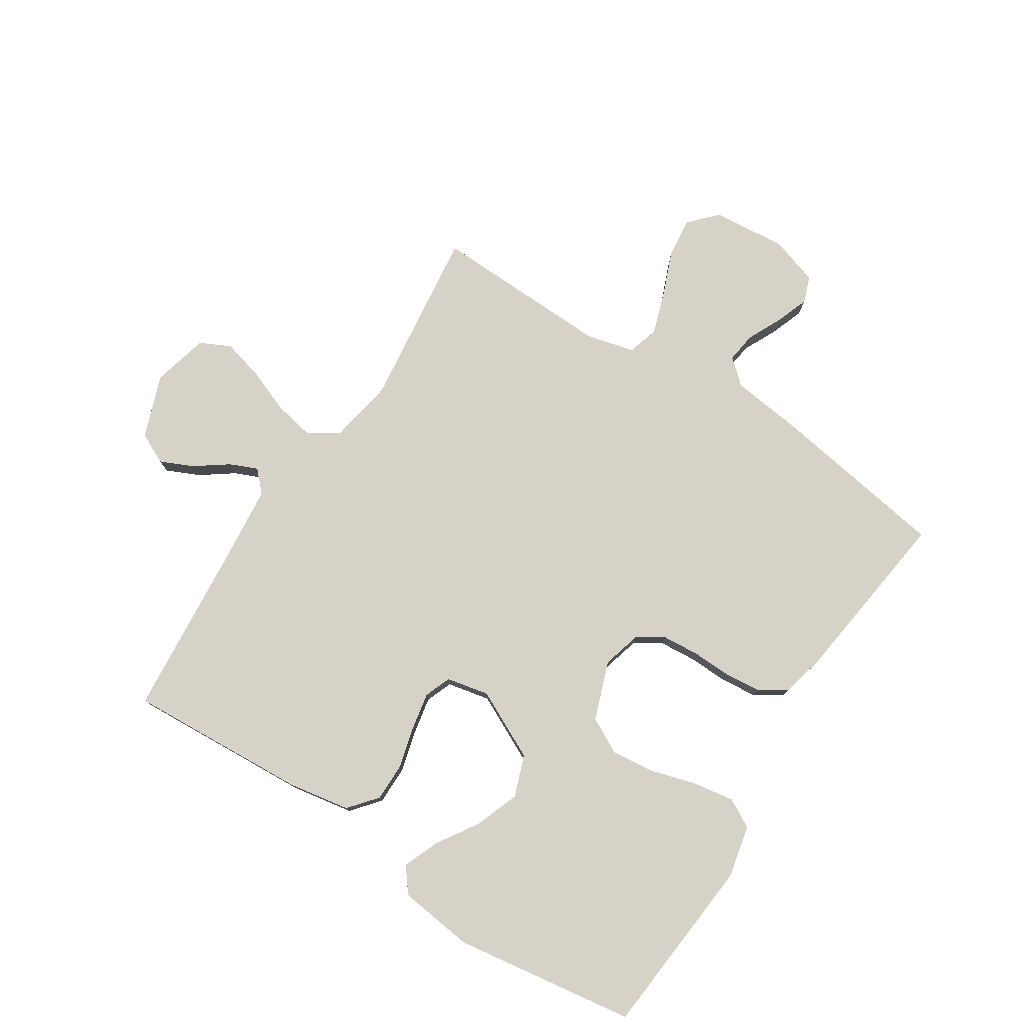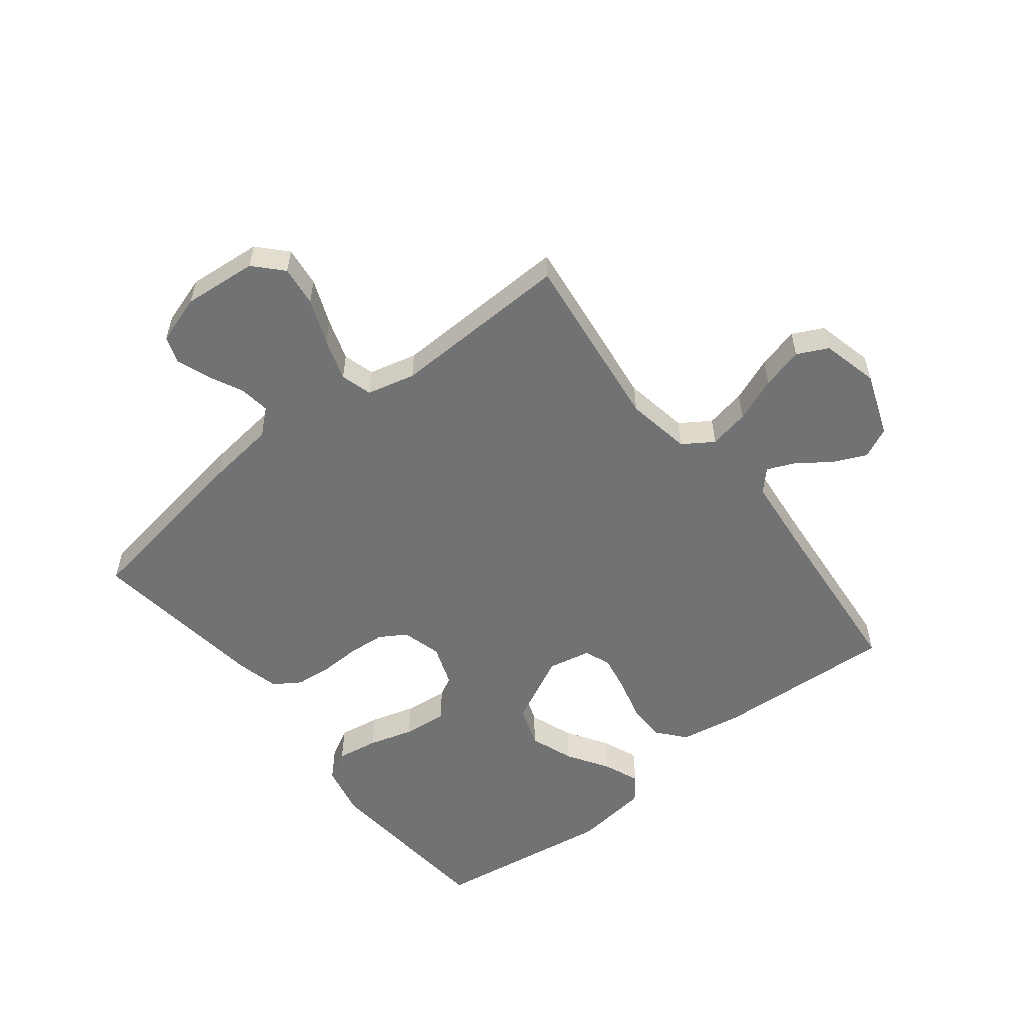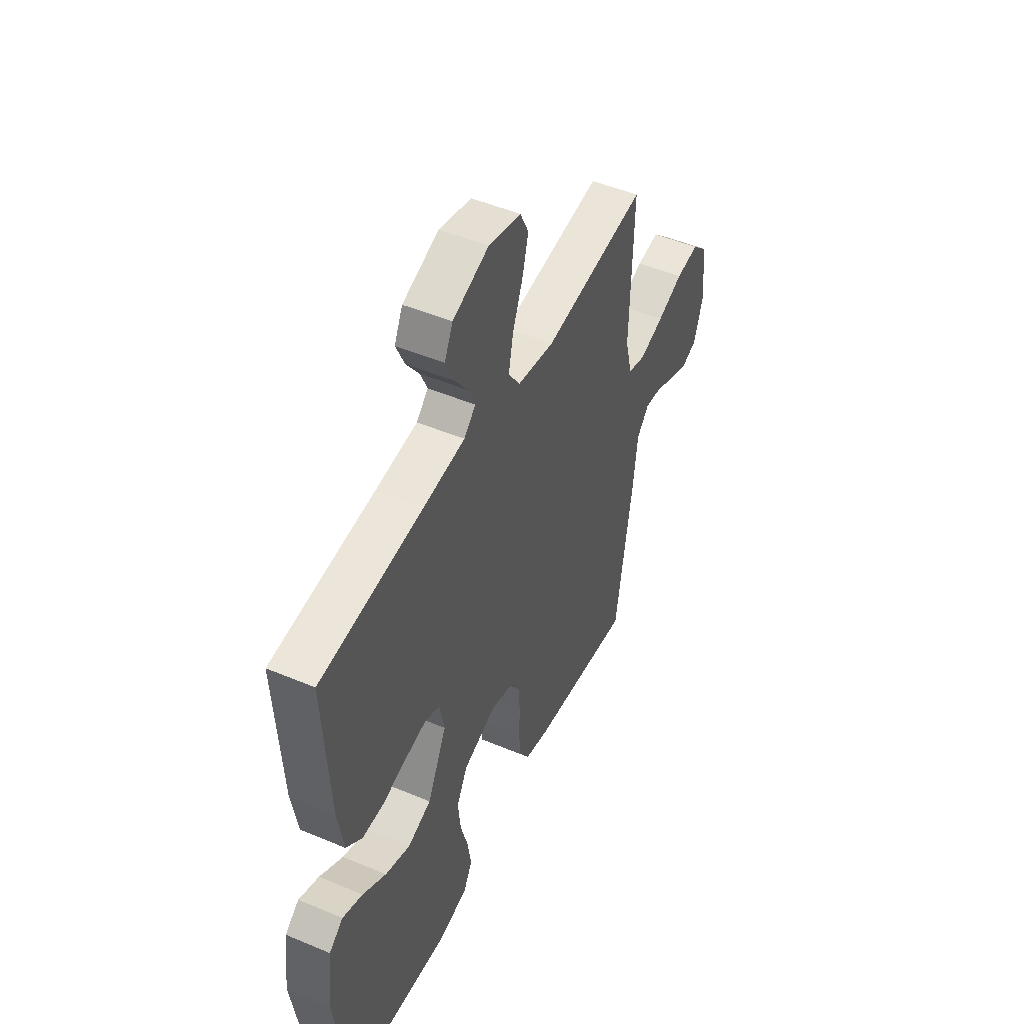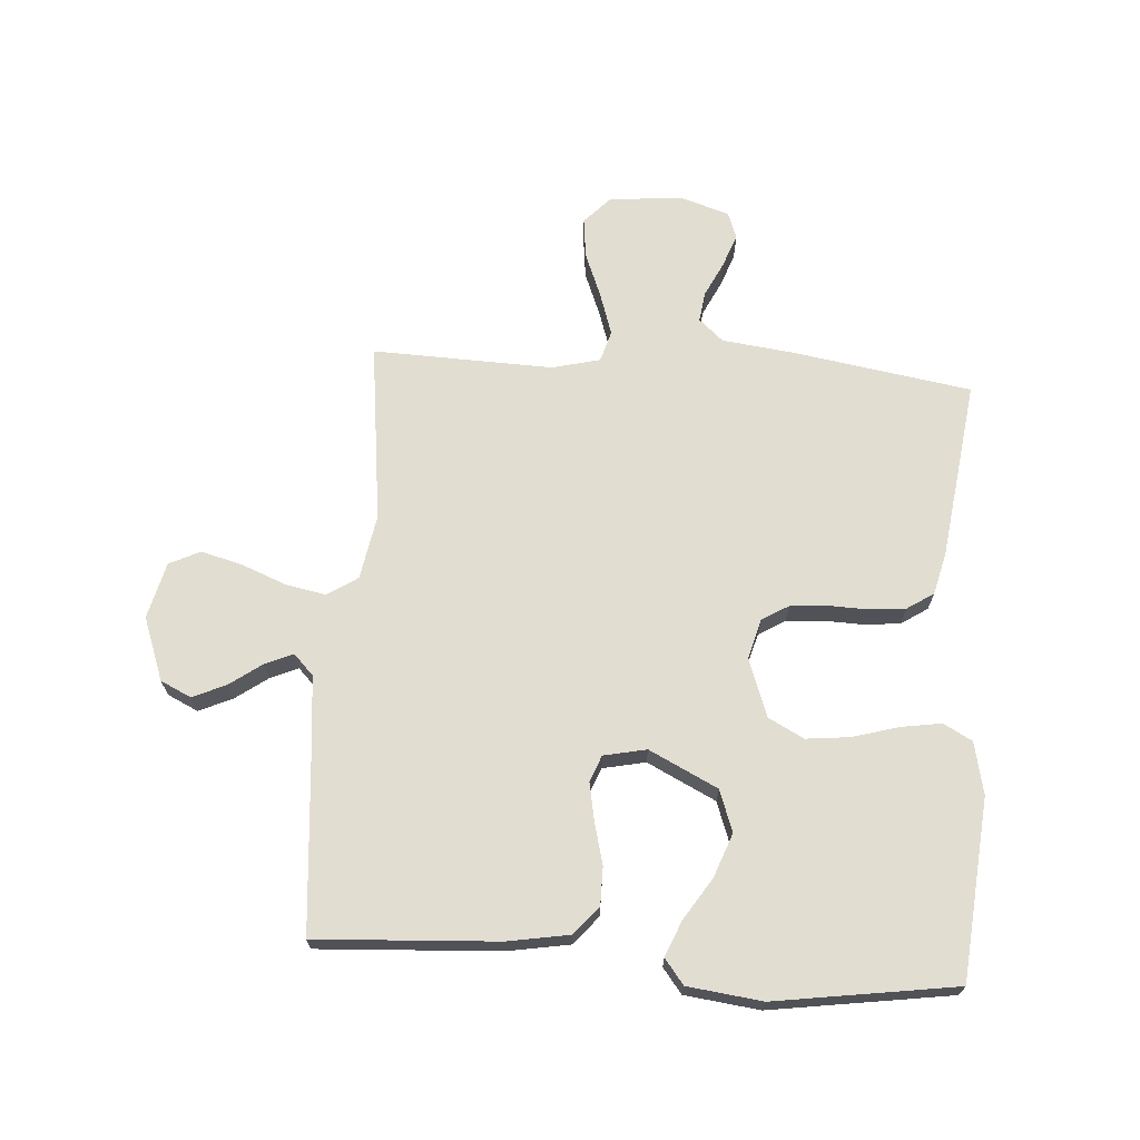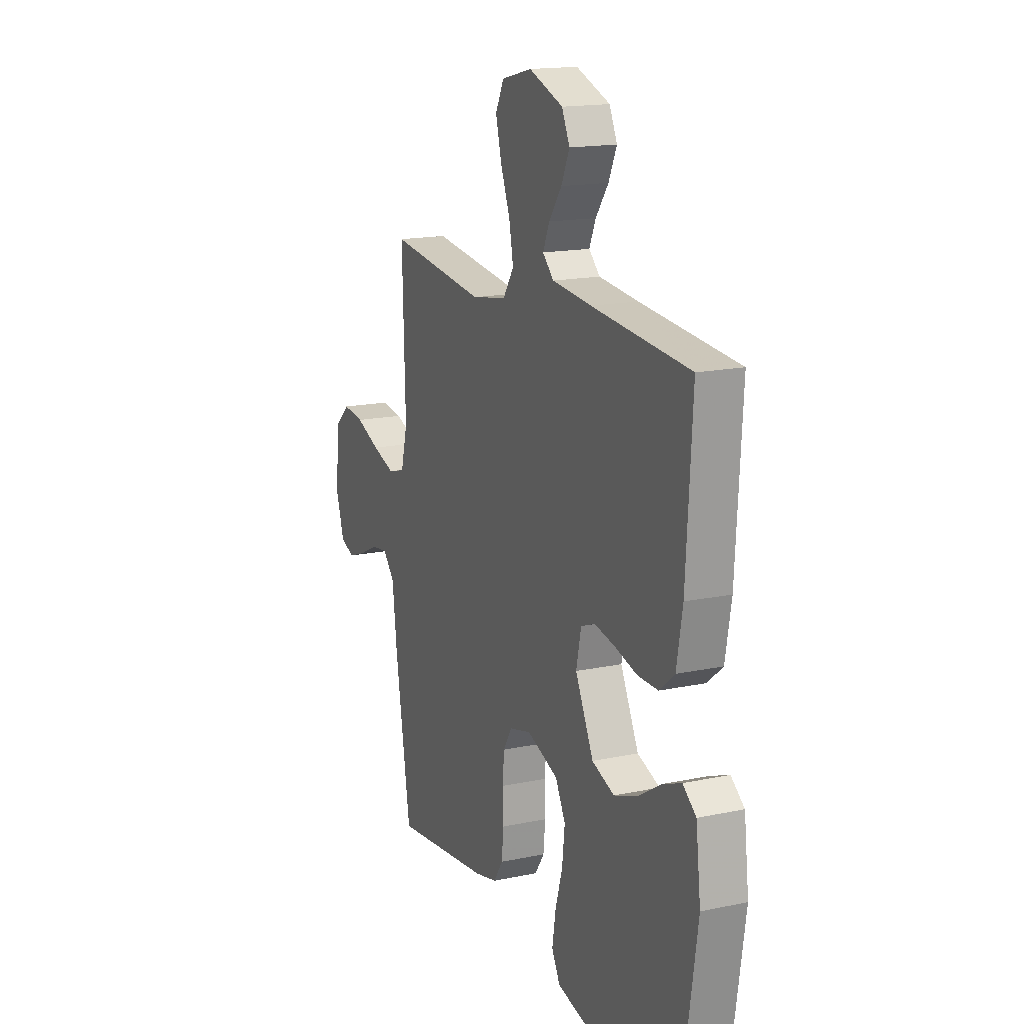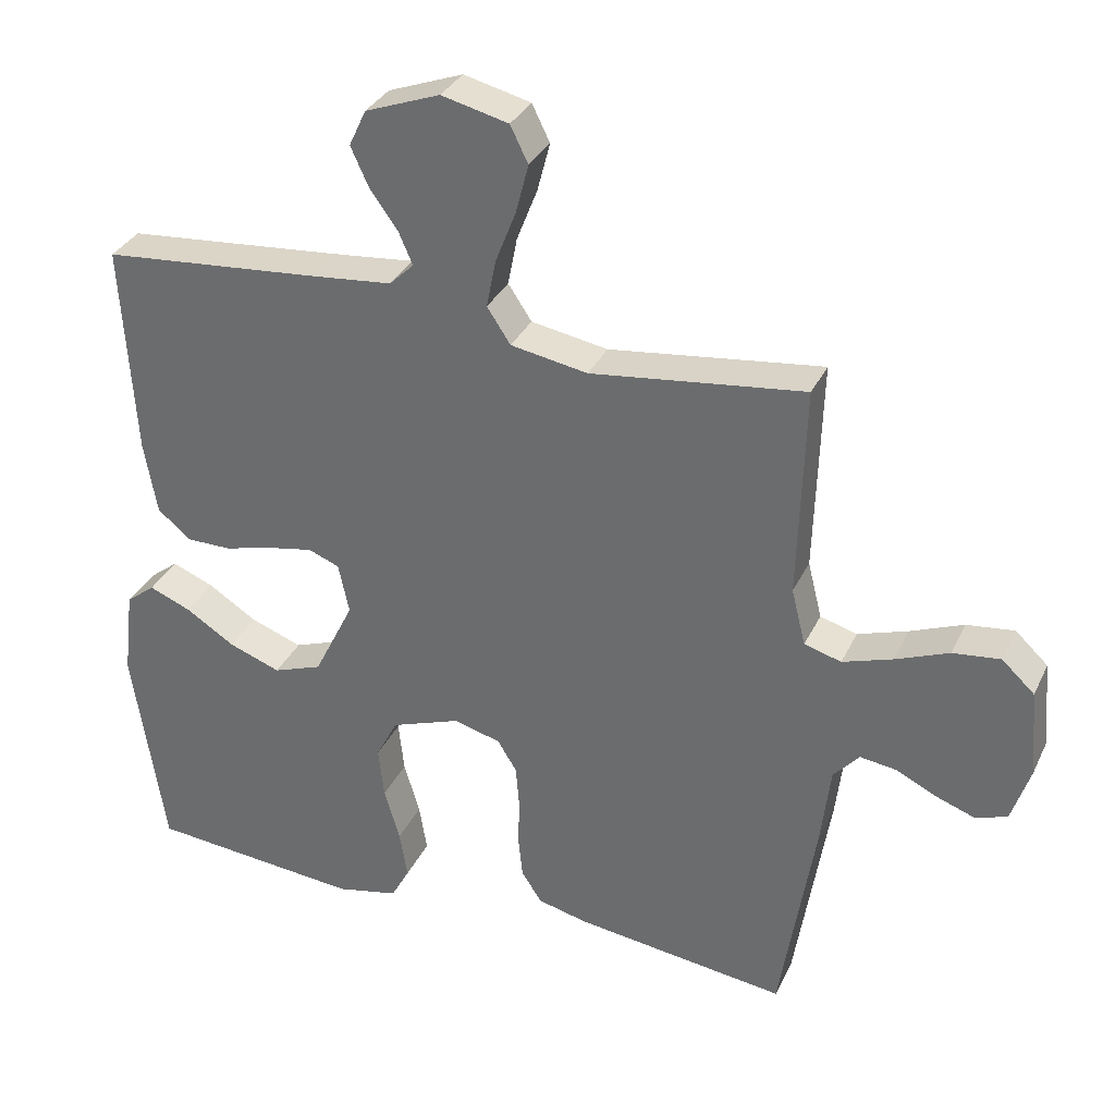
<metadata>
{"format":"obj","ext":"obj","renderer":"f3d","projection":"perspective","resolution":1024,"background":"white","views":[{"elev":77.7,"azim":122.8,"up":"+Y"},{"elev":-55.6,"azim":-51.8,"up":"+Y"},{"elev":48.8,"azim":115.1,"up":"+Z"},{"elev":68.5,"azim":94.1,"up":"+Y"},{"elev":16.4,"azim":66.6,"up":"+Z"},{"elev":33.0,"azim":-157.6,"up":"+Z"}]}
</metadata>
<code>
v 0.5 0.07 0.5
v 0.482 0.07 0.2
v 0.464 0.07 0.097
v 0.417 0.07 0.058
v 0.354 0.07 0.058
v 0.285 0.07 0.076
v 0.222 0.07 0.088
v 0.178 0.07 0.071
v 0.163 0.07 0
v 0.219 0.07 -0.114
v 0.288 0.07 -0.139
v 0.361 0.07 -0.112
v 0.43 0.07 -0.068
v 0.489 0.07 -0.044
v 0.53 0.07 -0.076
v 0.545 0.07 -0.2
v 0.5 0.07 -0.5
v 0.2 0.07 -0.527
v 0.113 0.07 -0.508
v 0.087 0.07 -0.46
v 0.098 0.07 -0.392
v 0.12 0.07 -0.317
v 0.128 0.07 -0.244
v 0.097 0.07 -0.185
v 0 0.07 -0.15
v -0.066 0.07 -0.168
v -0.093 0.07 -0.212
v -0.098 0.07 -0.273
v -0.096 0.07 -0.339
v -0.102 0.07 -0.4
v -0.131 0.07 -0.444
v -0.2 0.07 -0.461
v -0.5 0.07 -0.5
v -0.548 0.07 -0.2
v -0.562 0.07 -0.083
v -0.598 0.07 -0.042
v -0.649 0.07 -0.049
v -0.707 0.07 -0.077
v -0.762 0.07 -0.097
v -0.806 0.07 -0.081
v -0.832 0.07 0
v -0.821 0.07 0.123
v -0.775 0.07 0.166
v -0.708 0.07 0.158
v -0.633 0.07 0.128
v -0.563 0.07 0.105
v -0.511 0.07 0.12
v -0.491 0.07 0.2
v -0.5 0.07 0.5
v -0.2 0.07 0.463
v -0.092 0.07 0.482
v -0.059 0.07 0.532
v -0.072 0.07 0.599
v -0.101 0.07 0.673
v -0.119 0.07 0.742
v -0.094 0.07 0.793
v 0 0.07 0.816
v 0.105 0.07 0.777
v 0.129 0.07 0.726
v 0.104 0.07 0.671
v 0.065 0.07 0.617
v 0.045 0.07 0.571
v 0.079 0.07 0.538
v 0.2 0.07 0.526
v 0.5 0 0.5
v 0.482 0 0.2
v 0.464 0 0.097
v 0.417 0 0.058
v 0.354 0 0.058
v 0.285 0 0.076
v 0.222 0 0.088
v 0.178 0 0.071
v 0.163 0 0
v 0.219 0 -0.114
v 0.288 0 -0.139
v 0.361 0 -0.112
v 0.43 0 -0.068
v 0.489 0 -0.044
v 0.53 0 -0.076
v 0.545 0 -0.2
v 0.5 0 -0.5
v 0.2 0 -0.527
v 0.113 0 -0.508
v 0.087 0 -0.46
v 0.098 0 -0.392
v 0.12 0 -0.317
v 0.128 0 -0.244
v 0.097 0 -0.185
v 0 0 -0.15
v -0.066 0 -0.168
v -0.093 0 -0.212
v -0.098 0 -0.273
v -0.096 0 -0.339
v -0.102 0 -0.4
v -0.131 0 -0.444
v -0.2 0 -0.461
v -0.5 0 -0.5
v -0.548 0 -0.2
v -0.562 0 -0.083
v -0.598 0 -0.042
v -0.649 0 -0.049
v -0.707 0 -0.077
v -0.762 0 -0.097
v -0.806 0 -0.081
v -0.832 0 0
v -0.821 0 0.123
v -0.775 0 0.166
v -0.708 0 0.158
v -0.633 0 0.128
v -0.563 0 0.105
v -0.511 0 0.12
v -0.491 0 0.2
v -0.5 0 0.5
v -0.2 0 0.463
v -0.092 0 0.482
v -0.059 0 0.532
v -0.072 0 0.599
v -0.101 0 0.673
v -0.119 0 0.742
v -0.094 0 0.793
v 0 0 0.816
v 0.105 0 0.777
v 0.129 0 0.726
v 0.104 0 0.671
v 0.065 0 0.617
v 0.045 0 0.571
v 0.079 0 0.538
v 0.2 0 0.526
f 59 60 61
f 58 59 61
f 57 58 61
f 56 57 61
f 55 56 61
f 54 55 61
f 53 54 61
f 52 53 61 62
f 51 52 62 63
f 48 49 50
f 47 48 50 51
f 43 44 45
f 42 43 45
f 41 42 45
f 40 41 45
f 39 40 45
f 38 39 45
f 37 38 45
f 36 37 45 46
f 35 36 46 47
f 34 35 47
f 33 34 47
f 32 33 47
f 31 32 47
f 30 31 47
f 29 30 47
f 28 29 47
f 20 21 22
f 19 20 22
f 18 19 22
f 17 18 22
f 16 17 22
f 15 16 22
f 14 15 22
f 13 14 22
f 12 13 22
f 11 12 22 23
f 10 11 23 24
f 4 5 6
f 3 4 6
f 2 3 6
f 1 2 6
f 64 1 6
f 64 6 7
f 63 64 7 8
f 51 63 8 9
f 27 28 47 51
f 26 27 51
f 25 26 51 9
f 9 10 24 25
f 125 124 123
f 125 123 122
f 125 122 121
f 125 121 120
f 125 120 119
f 125 119 118
f 125 118 117
f 126 125 117 116
f 127 126 116 115
f 114 113 112
f 115 114 112 111
f 109 108 107
f 109 107 106
f 109 106 105
f 109 105 104
f 109 104 103
f 109 103 102
f 109 102 101
f 110 109 101 100
f 111 110 100 99
f 111 99 98
f 111 98 97
f 111 97 96
f 111 96 95
f 111 95 94
f 111 94 93
f 111 93 92
f 86 85 84
f 86 84 83
f 86 83 82
f 86 82 81
f 86 81 80
f 86 80 79
f 86 79 78
f 86 78 77
f 86 77 76
f 87 86 76 75
f 88 87 75 74
f 70 69 68
f 70 68 67
f 70 67 66
f 70 66 65
f 70 65 128
f 71 70 128
f 72 71 128 127
f 73 72 127 115
f 115 111 92 91
f 115 91 90
f 73 115 90 89
f 89 88 74 73
f 1 65 66 2
f 2 66 67 3
f 3 67 68 4
f 4 68 69 5
f 5 69 70 6
f 6 70 71 7
f 7 71 72 8
f 8 72 73 9
f 9 73 74 10
f 10 74 75 11
f 11 75 76 12
f 12 76 77 13
f 13 77 78 14
f 14 78 79 15
f 15 79 80 16
f 16 80 81 17
f 17 81 82 18
f 18 82 83 19
f 19 83 84 20
f 20 84 85 21
f 21 85 86 22
f 22 86 87 23
f 23 87 88 24
f 24 88 89 25
f 25 89 90 26
f 26 90 91 27
f 27 91 92 28
f 28 92 93 29
f 29 93 94 30
f 30 94 95 31
f 31 95 96 32
f 32 96 97 33
f 33 97 98 34
f 34 98 99 35
f 35 99 100 36
f 36 100 101 37
f 37 101 102 38
f 38 102 103 39
f 39 103 104 40
f 40 104 105 41
f 41 105 106 42
f 42 106 107 43
f 43 107 108 44
f 44 108 109 45
f 45 109 110 46
f 46 110 111 47
f 47 111 112 48
f 48 112 113 49
f 49 113 114 50
f 50 114 115 51
f 51 115 116 52
f 52 116 117 53
f 53 117 118 54
f 54 118 119 55
f 55 119 120 56
f 56 120 121 57
f 57 121 122 58
f 58 122 123 59
f 59 123 124 60
f 60 124 125 61
f 61 125 126 62
f 62 126 127 63
f 63 127 128 64
f 64 128 65 1

</code>
